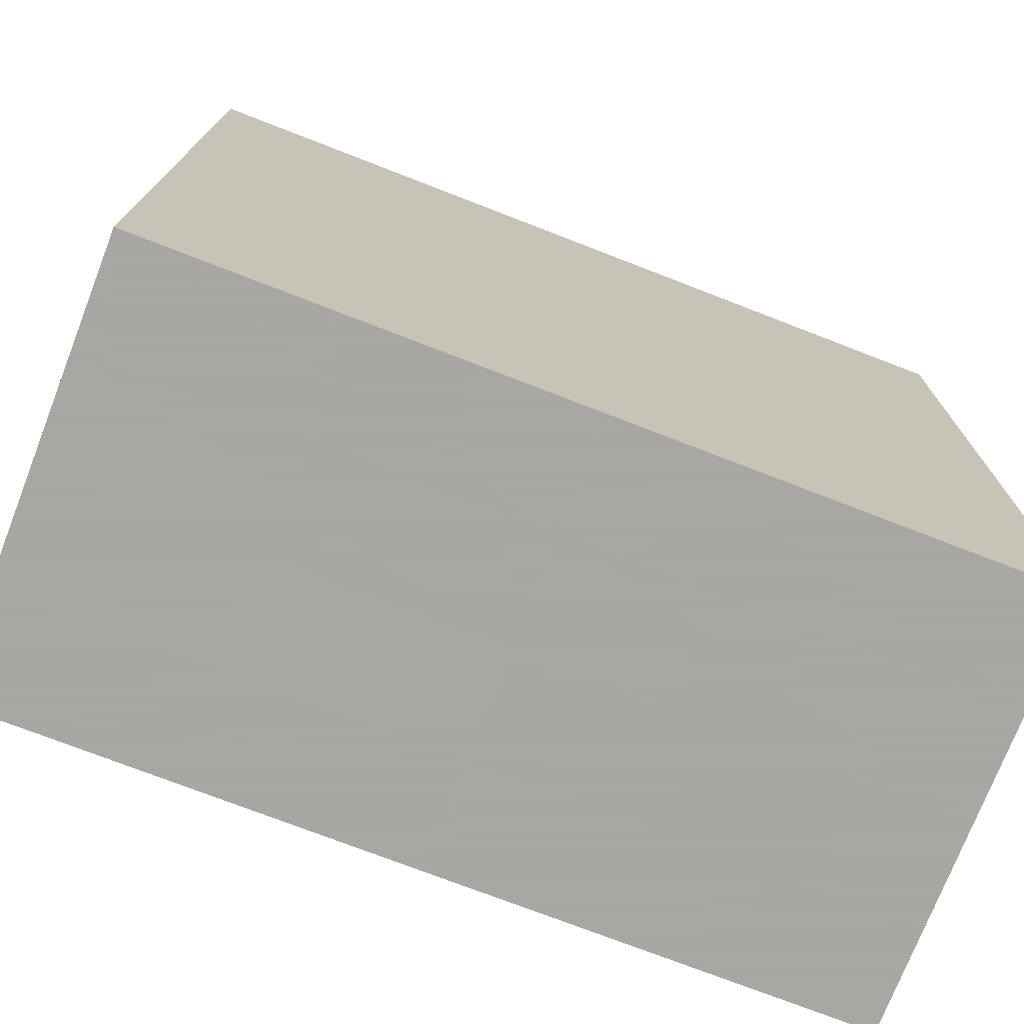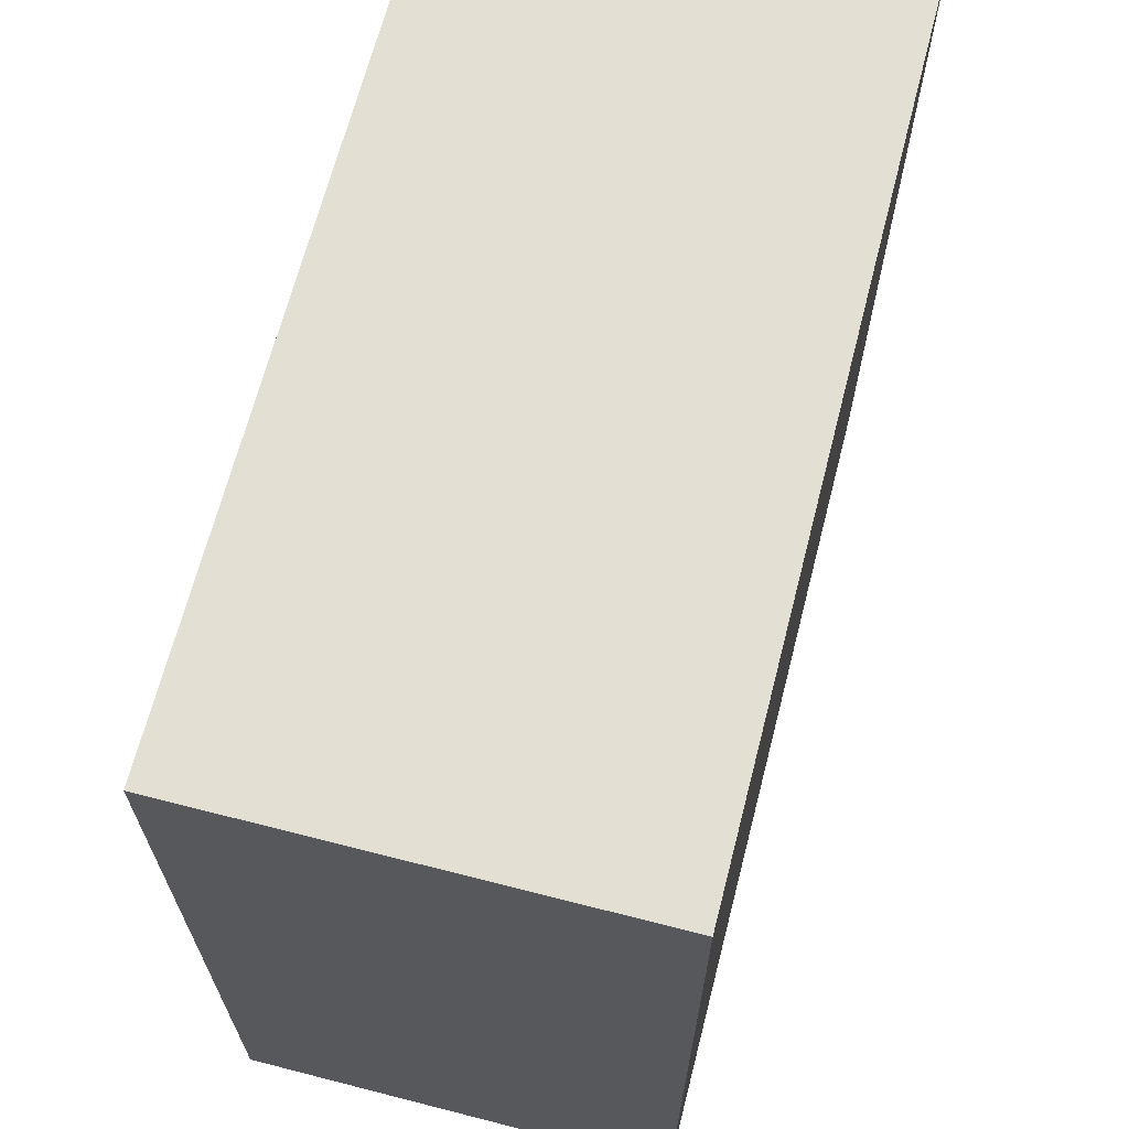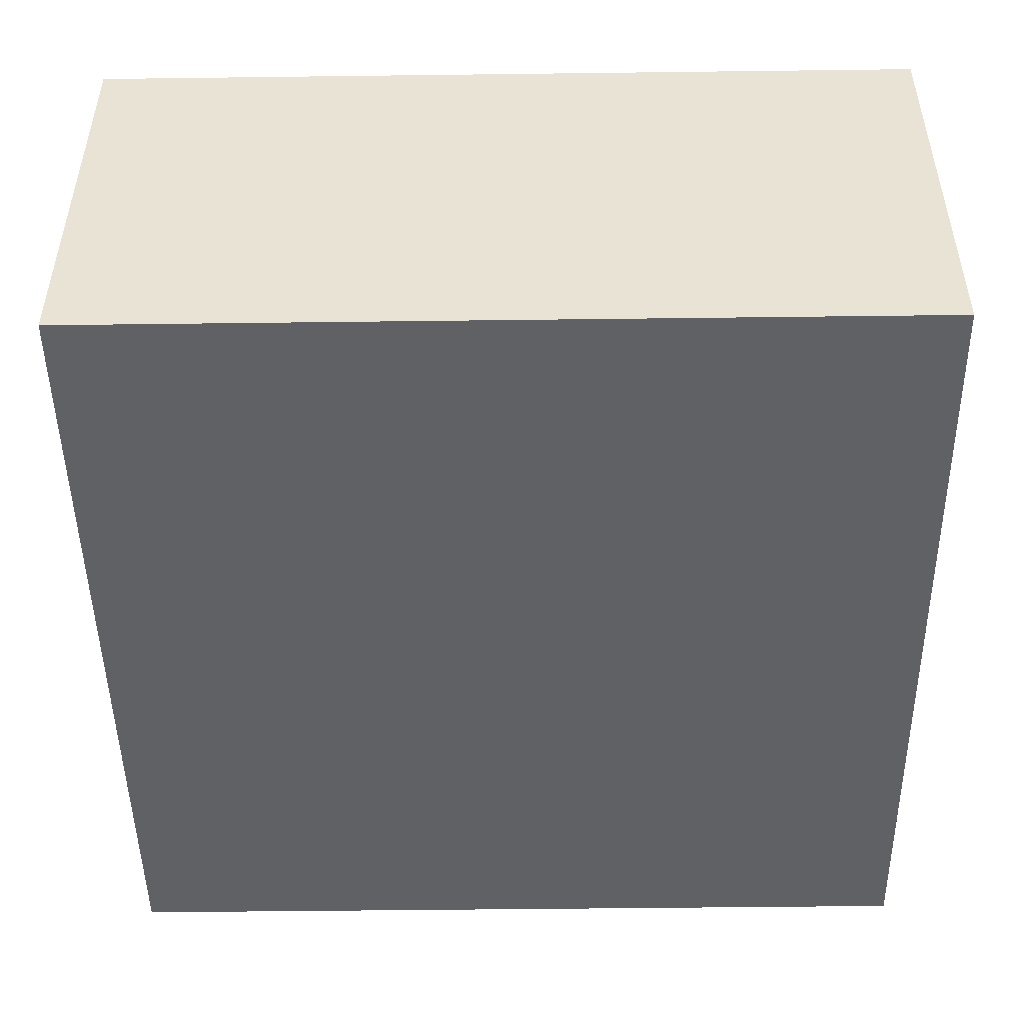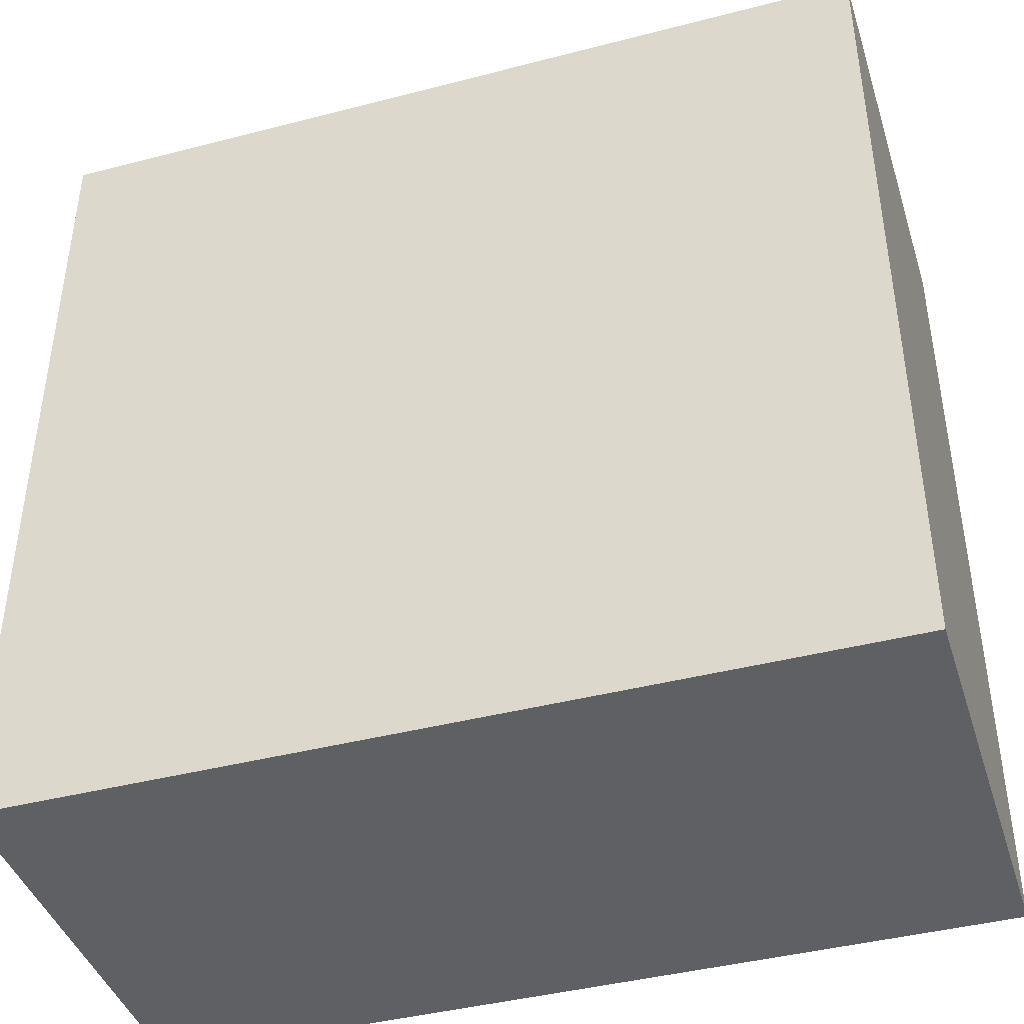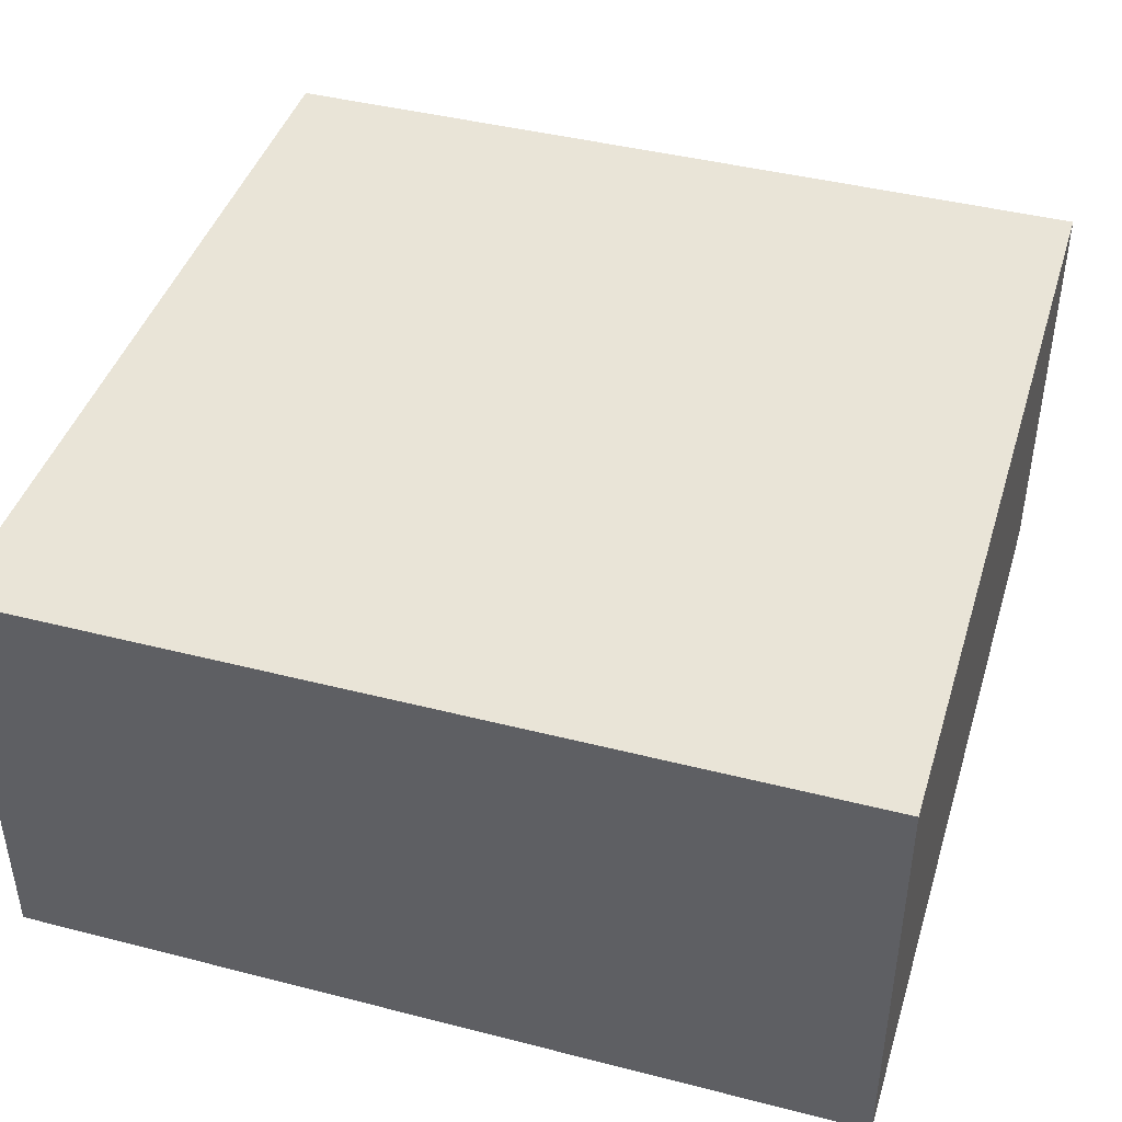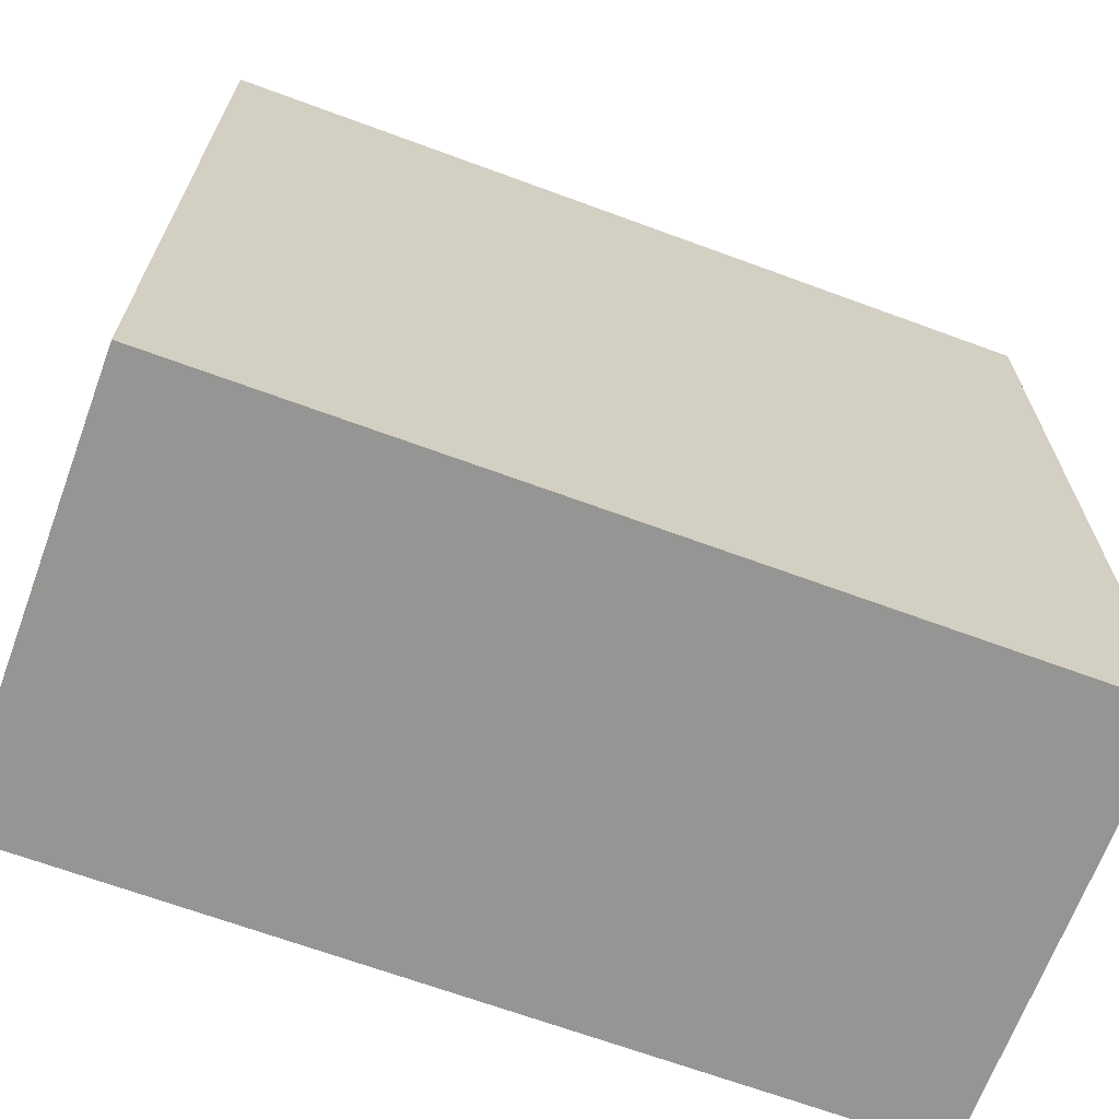
<metadata>
{"format":"obj","ext":"obj","renderer":"f3d","projection":"perspective","resolution":1024,"background":"white","views":[{"elev":-74.4,"azim":158.8,"up":"+Z"},{"elev":66.8,"azim":104.4,"up":"+Z"},{"elev":-48.4,"azim":0.8,"up":"+Y"},{"elev":-42.1,"azim":-162.7,"up":"+Z"},{"elev":42.9,"azim":-73.1,"up":"+Y"},{"elev":-67.3,"azim":159.7,"up":"+Z"}]}
</metadata>
<code>
v  12.25 0 39
v  27.24 0 39
v  12.25 0 24.01
v  27.24 0 24.01
v  12.25 7.619 39
v  27.24 7.619 39
v  12.25 7.619 24.01
v  27.24 7.619 24.01
v  27.24 3.809 39
v  12.25 3.809 39
v  27.24 3.809 24.01
v  12.25 3.809 24.01
v  19.75 0 31.51
v  19.75 7.619 31.51
v  19.75 1.905 39
v  27.24 1.905 31.51
v  19.75 1.905 24.01
v  12.25 1.905 31.51
v  19.75 5.714 39
v  27.24 5.714 31.51
v  19.75 5.714 24.01
v  12.25 5.714 31.51
v  12.25 0 31.51
v  19.75 0 24.01
v  27.24 0 31.51
v  19.75 0 39
v  19.75 7.619 39
v  27.24 7.619 31.51
v  19.75 7.619 24.01
v  12.25 7.619 31.51
v  27.24 1.905 39
v  12.25 5.714 39
v  27.24 1.905 24.01
v  12.25 1.905 24.01
v  27.24 5.714 39
v  12.25 1.905 39
v  27.24 5.714 24.01
v  12.25 5.714 24.01
v  19.75 3.809 39
v  27.24 3.809 31.51
v  19.75 3.809 24.01
v  12.25 3.809 31.51
g Box001
f 13 26 1 23
f 24 13 23 3
f 13 24 4 25
f 26 13 25 2
f 14 30 5 27
f 28 14 27 6
f 14 28 8 29
f 30 14 29 7
f 15 36 1 26
f 31 15 26 2
f 15 31 9 39
f 36 15 39 10
f 16 31 2 25
f 33 16 25 4
f 16 33 11 40
f 31 16 40 9
f 17 33 4 24
f 34 17 24 3
f 17 34 12 41
f 33 17 41 11
f 18 34 3 23
f 36 18 23 1
f 18 36 10 42
f 34 18 42 12
f 19 39 9 35
f 27 19 35 6
f 19 27 5 32
f 39 19 32 10
f 20 40 11 37
f 28 20 37 8
f 20 28 6 35
f 40 20 35 9
f 21 41 12 38
f 29 21 38 7
f 21 29 8 37
f 41 21 37 11
f 22 42 10 32
f 30 22 32 5
f 22 30 7 38
f 42 22 38 12

</code>
